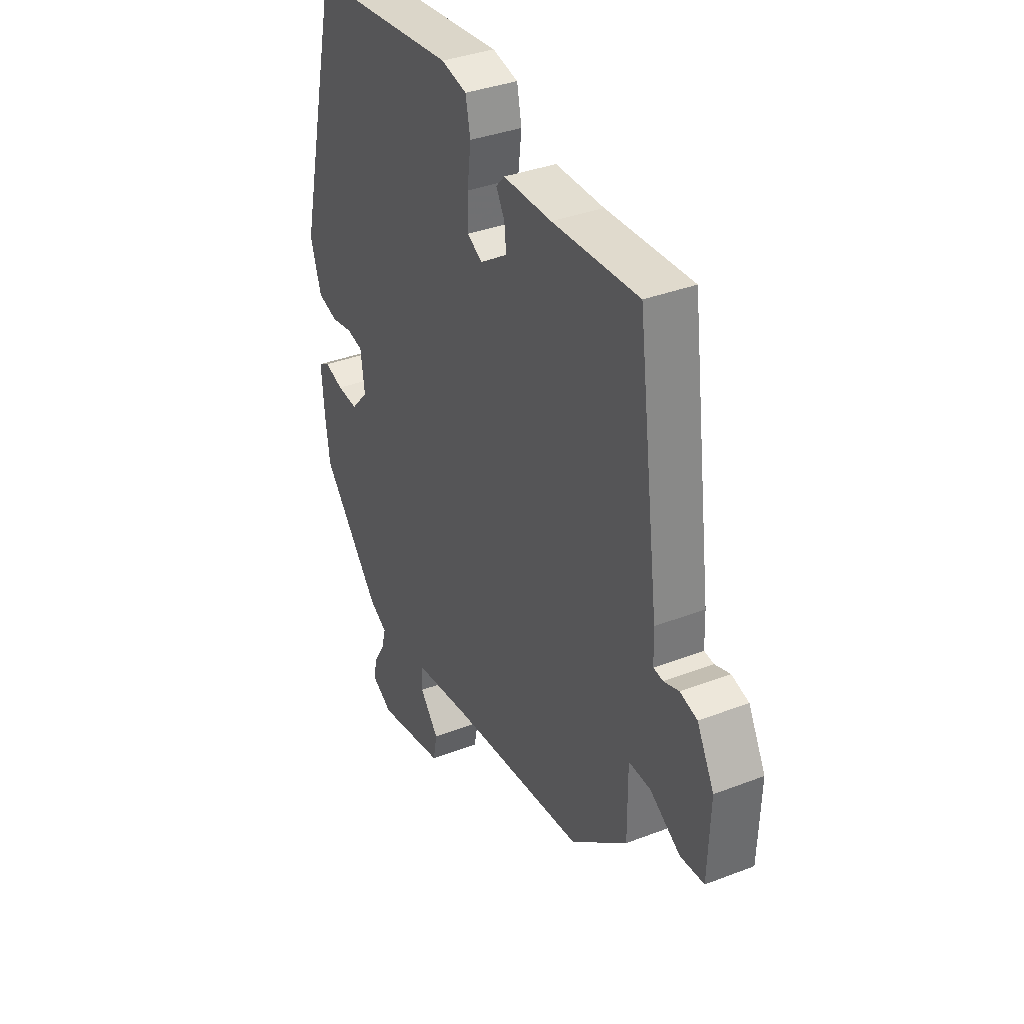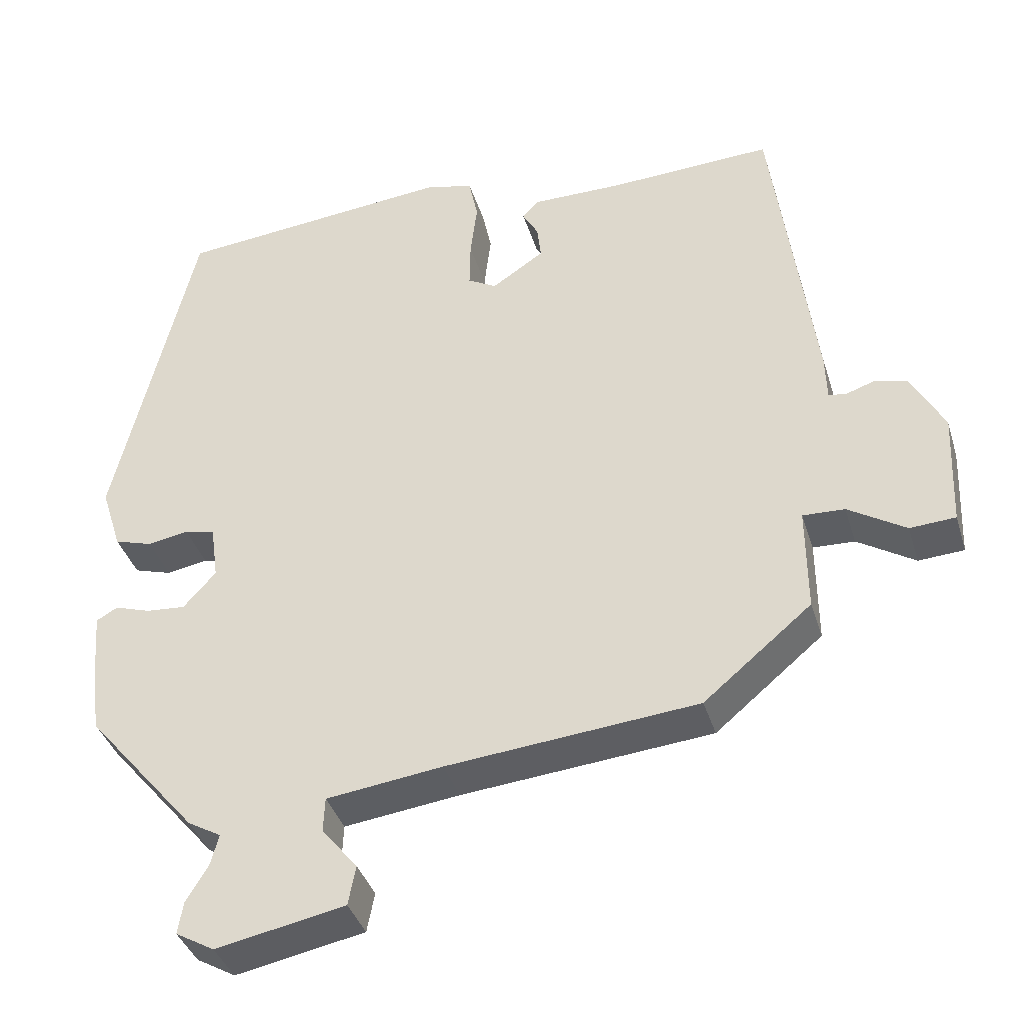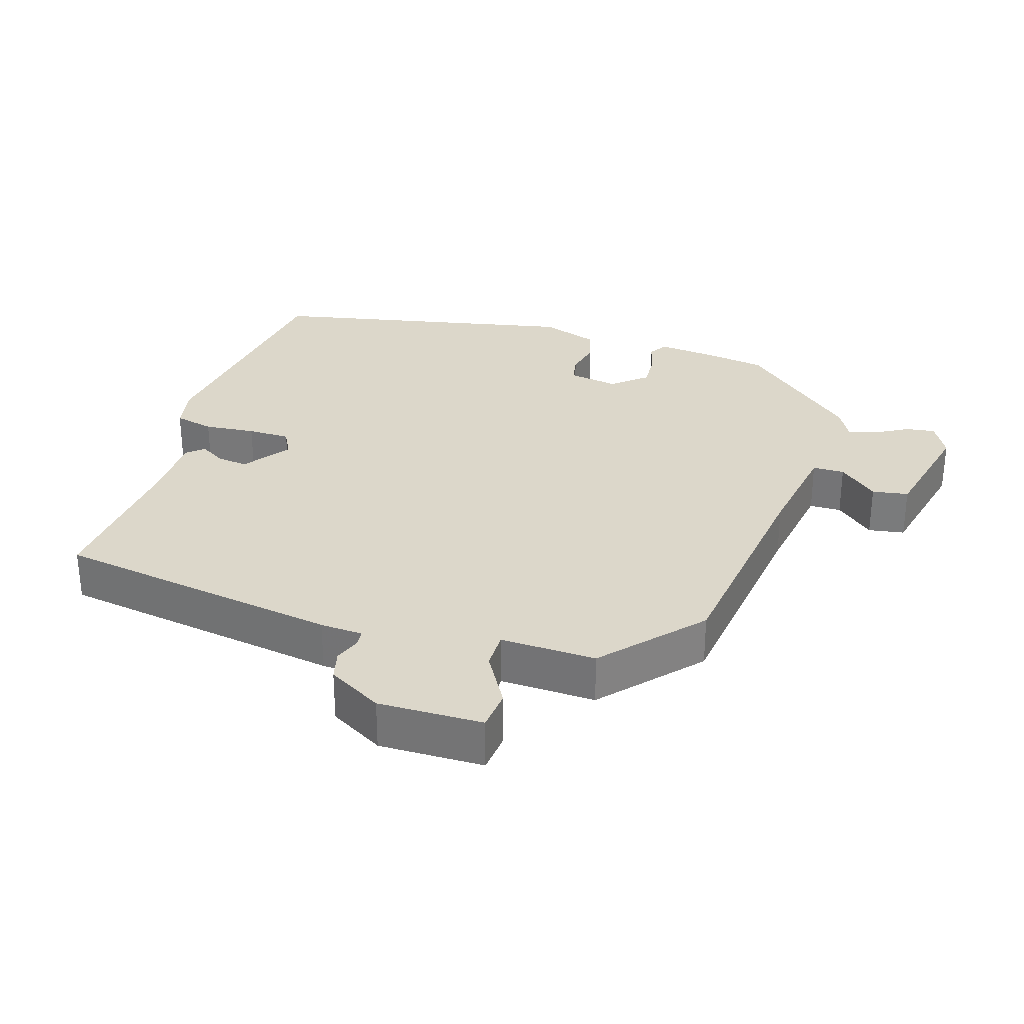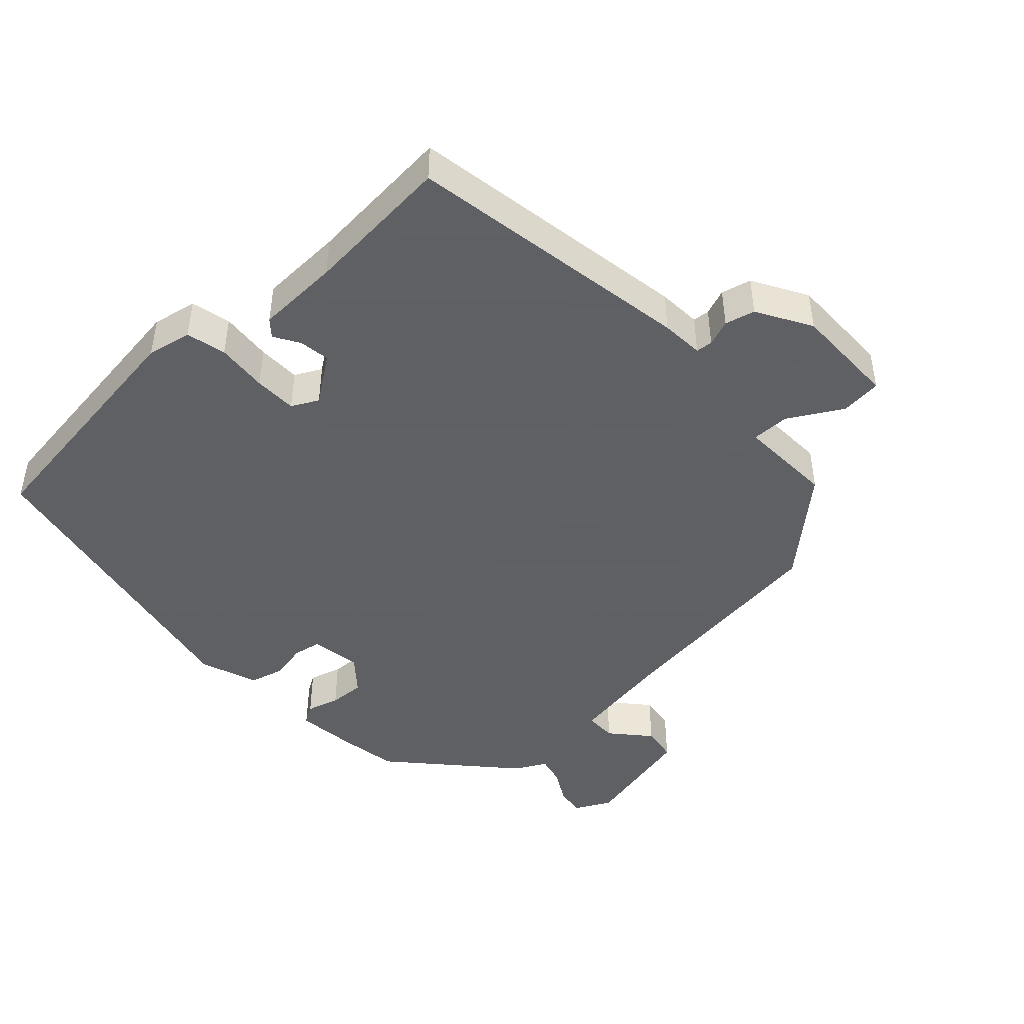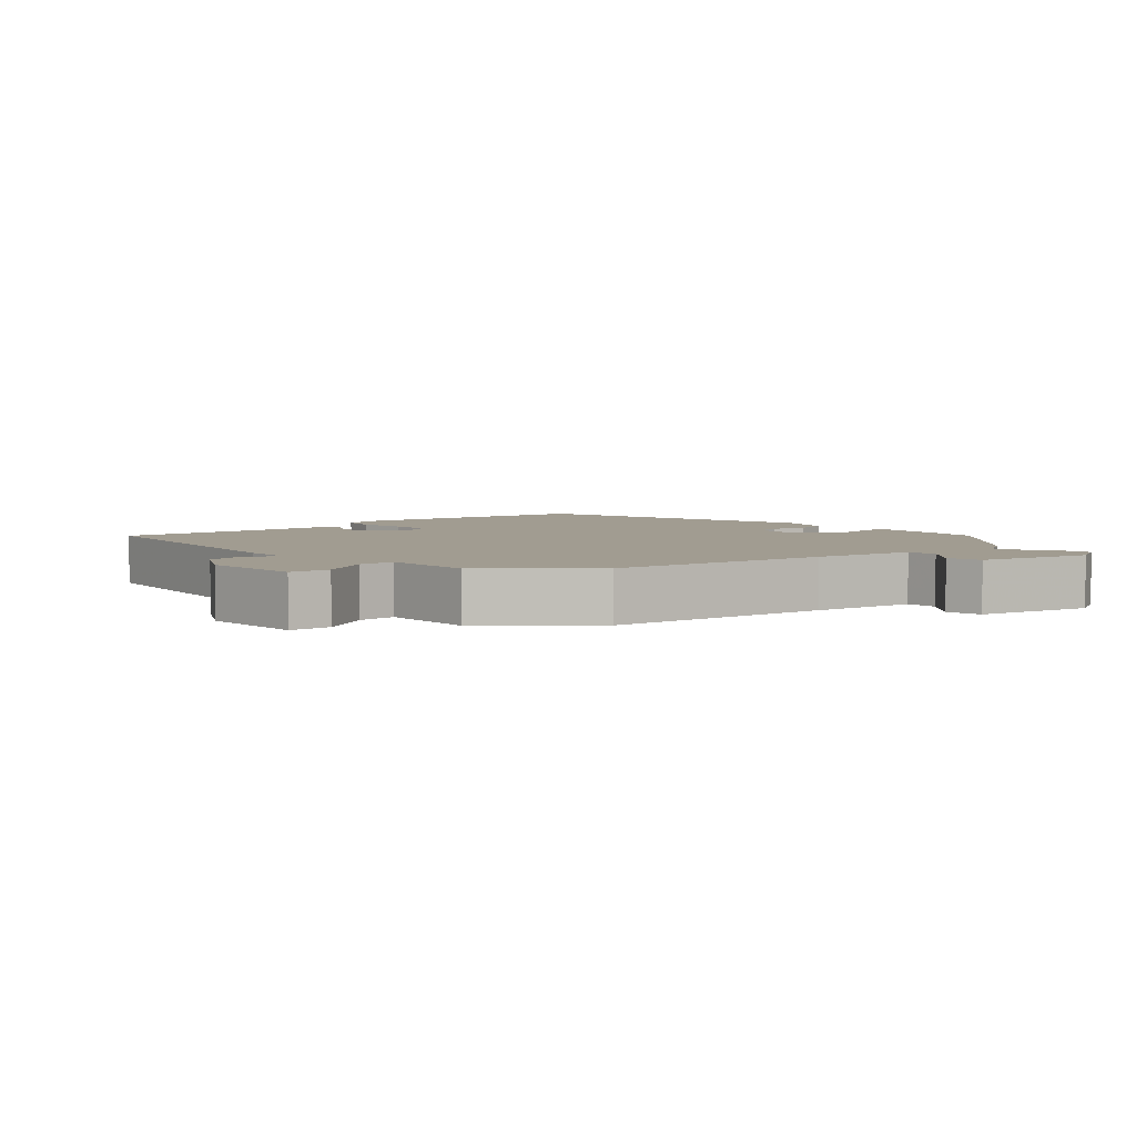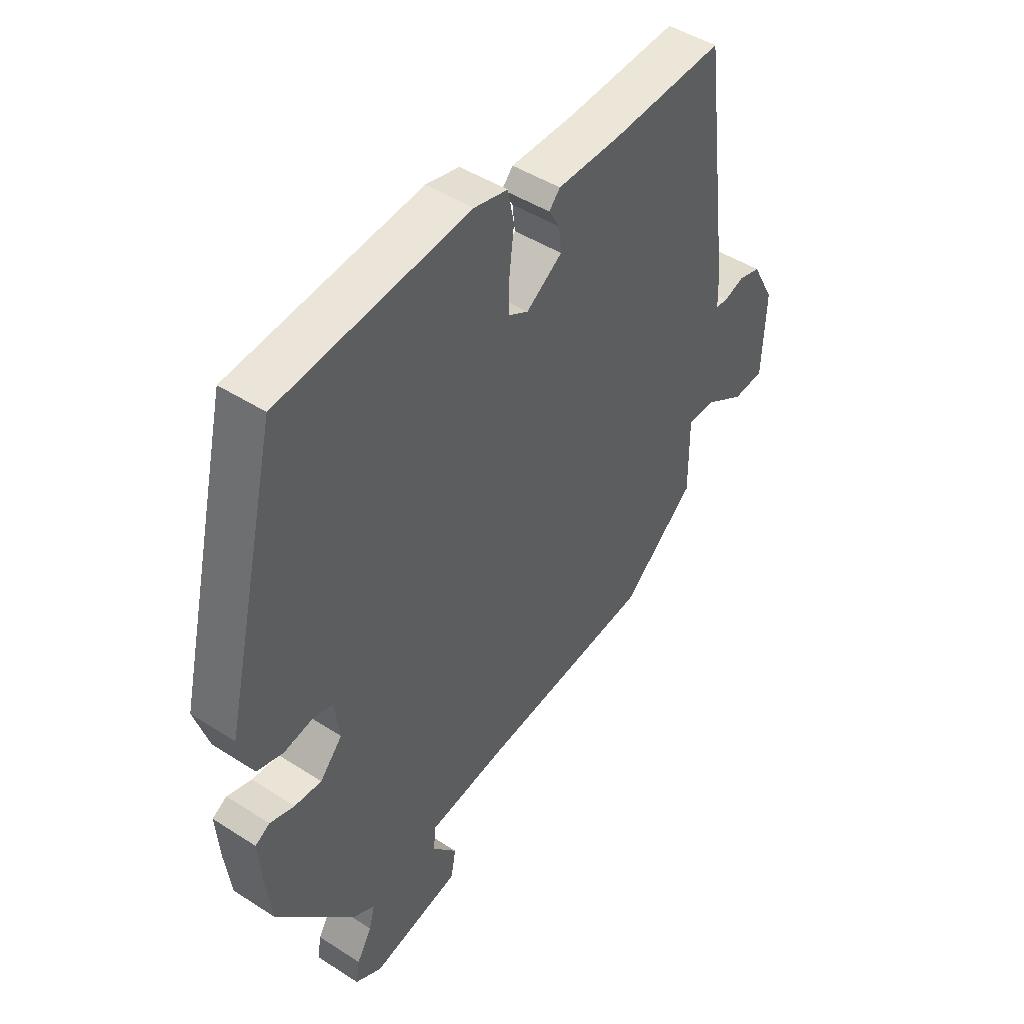
<metadata>
{"format":"obj","ext":"obj","renderer":"f3d","projection":"perspective","resolution":1024,"background":"white","views":[{"elev":36.1,"azim":63.2,"up":"+Z"},{"elev":-38.1,"azim":16.4,"up":"+Z"},{"elev":30.4,"azim":109.0,"up":"+Y"},{"elev":-45.3,"azim":44.6,"up":"+Y"},{"elev":4.5,"azim":139.2,"up":"+Y"},{"elev":46.2,"azim":-53.6,"up":"+Z"}]}
</metadata>
<code>
v 0.49 0.07 0.462
v 0.545 0.07 0.044
v 0.547 0.07 -0.018
v 0.571 0.07 -0.021
v 0.609 0.07 -0.008
v 0.652 0.07 -0.02
v 0.695 0.07 -0.1
v 0.689 0.07 -0.252
v 0.629 0.07 -0.256
v 0.553 0.07 -0.209
v 0.498 0.07 -0.207
v 0.499 0.07 -0.346
v 0.357 0.07 -0.465
v 0.026 0.07 -0.497
v -0.127 0.07 -0.517
v -0.129 0.07 -0.563
v -0.082 0.07 -0.62
v -0.092 0.07 -0.672
v -0.262 0.07 -0.706
v -0.313 0.07 -0.677
v -0.306 0.07 -0.635
v -0.277 0.07 -0.587
v -0.266 0.07 -0.546
v -0.31 0.07 -0.521
v -0.457 0.07 -0.348
v -0.468 0.07 -0.263
v -0.475 0.07 -0.174
v -0.447 0.07 -0.158
v -0.4 0.07 -0.173
v -0.348 0.07 -0.177
v -0.305 0.07 -0.129
v -0.315 0.07 -0.056
v -0.355 0.07 -0.047
v -0.409 0.07 -0.057
v -0.459 0.07 -0.042
v -0.486 0.07 0.043
v -0.38 0.07 0.493
v -0.015 0.07 0.53
v 0.049 0.07 0.515
v 0.061 0.07 0.457
v 0.052 0.07 0.383
v 0.051 0.07 0.321
v 0.089 0.07 0.3
v 0.158 0.07 0.346
v 0.153 0.07 0.391
v 0.132 0.07 0.428
v 0.153 0.07 0.451
v 0.274 0.07 0.451
v 0.49 0 0.462
v 0.545 0 0.044
v 0.547 0 -0.018
v 0.571 0 -0.021
v 0.609 0 -0.008
v 0.652 0 -0.02
v 0.695 0 -0.1
v 0.689 0 -0.252
v 0.629 0 -0.256
v 0.553 0 -0.209
v 0.498 0 -0.207
v 0.499 0 -0.346
v 0.357 0 -0.465
v 0.026 0 -0.497
v -0.127 0 -0.517
v -0.129 0 -0.563
v -0.082 0 -0.62
v -0.092 0 -0.672
v -0.262 0 -0.706
v -0.313 0 -0.677
v -0.306 0 -0.635
v -0.277 0 -0.587
v -0.266 0 -0.546
v -0.31 0 -0.521
v -0.457 0 -0.348
v -0.468 0 -0.263
v -0.475 0 -0.174
v -0.447 0 -0.158
v -0.4 0 -0.173
v -0.348 0 -0.177
v -0.305 0 -0.129
v -0.315 0 -0.056
v -0.355 0 -0.047
v -0.409 0 -0.057
v -0.459 0 -0.042
v -0.486 0 0.043
v -0.38 0 0.493
v -0.015 0 0.53
v 0.049 0 0.515
v 0.061 0 0.457
v 0.052 0 0.383
v 0.051 0 0.321
v 0.089 0 0.3
v 0.158 0 0.346
v 0.153 0 0.391
v 0.132 0 0.428
v 0.153 0 0.451
v 0.274 0 0.451
f 45 46 47 48
f 44 45 48 1
f 43 44 1 2
f 42 43 2 3
f 38 39 40 41
f 38 41 42
f 37 38 42
f 36 37 42 3
f 33 34 35 36
f 32 33 36 3
f 26 27 28 29
f 26 29 30
f 23 24 25 26
f 23 26 30
f 19 20 21 22
f 19 22 23
f 16 17 18 19
f 15 16 19 23
f 11 12 13 14
f 11 14 15
f 7 8 9 10
f 7 10 11
f 4 5 6 7
f 31 32 3 4
f 15 23 30 31
f 11 15 31
f 4 7 11 31
f 96 95 94 93
f 49 96 93 92
f 50 49 92 91
f 51 50 91 90
f 89 88 87 86
f 90 89 86
f 90 86 85
f 51 90 85 84
f 84 83 82 81
f 51 84 81 80
f 77 76 75 74
f 78 77 74
f 74 73 72 71
f 78 74 71
f 70 69 68 67
f 71 70 67
f 67 66 65 64
f 71 67 64 63
f 62 61 60 59
f 63 62 59
f 58 57 56 55
f 59 58 55
f 55 54 53 52
f 52 51 80 79
f 79 78 71 63
f 79 63 59
f 79 59 55 52
f 1 49 50 2
f 2 50 51 3
f 3 51 52 4
f 4 52 53 5
f 5 53 54 6
f 6 54 55 7
f 7 55 56 8
f 8 56 57 9
f 9 57 58 10
f 10 58 59 11
f 11 59 60 12
f 12 60 61 13
f 13 61 62 14
f 14 62 63 15
f 15 63 64 16
f 16 64 65 17
f 17 65 66 18
f 18 66 67 19
f 19 67 68 20
f 20 68 69 21
f 21 69 70 22
f 22 70 71 23
f 23 71 72 24
f 24 72 73 25
f 25 73 74 26
f 26 74 75 27
f 27 75 76 28
f 28 76 77 29
f 29 77 78 30
f 30 78 79 31
f 31 79 80 32
f 32 80 81 33
f 33 81 82 34
f 34 82 83 35
f 35 83 84 36
f 36 84 85 37
f 37 85 86 38
f 38 86 87 39
f 39 87 88 40
f 40 88 89 41
f 41 89 90 42
f 42 90 91 43
f 43 91 92 44
f 44 92 93 45
f 45 93 94 46
f 46 94 95 47
f 47 95 96 48
f 48 96 49 1

</code>
